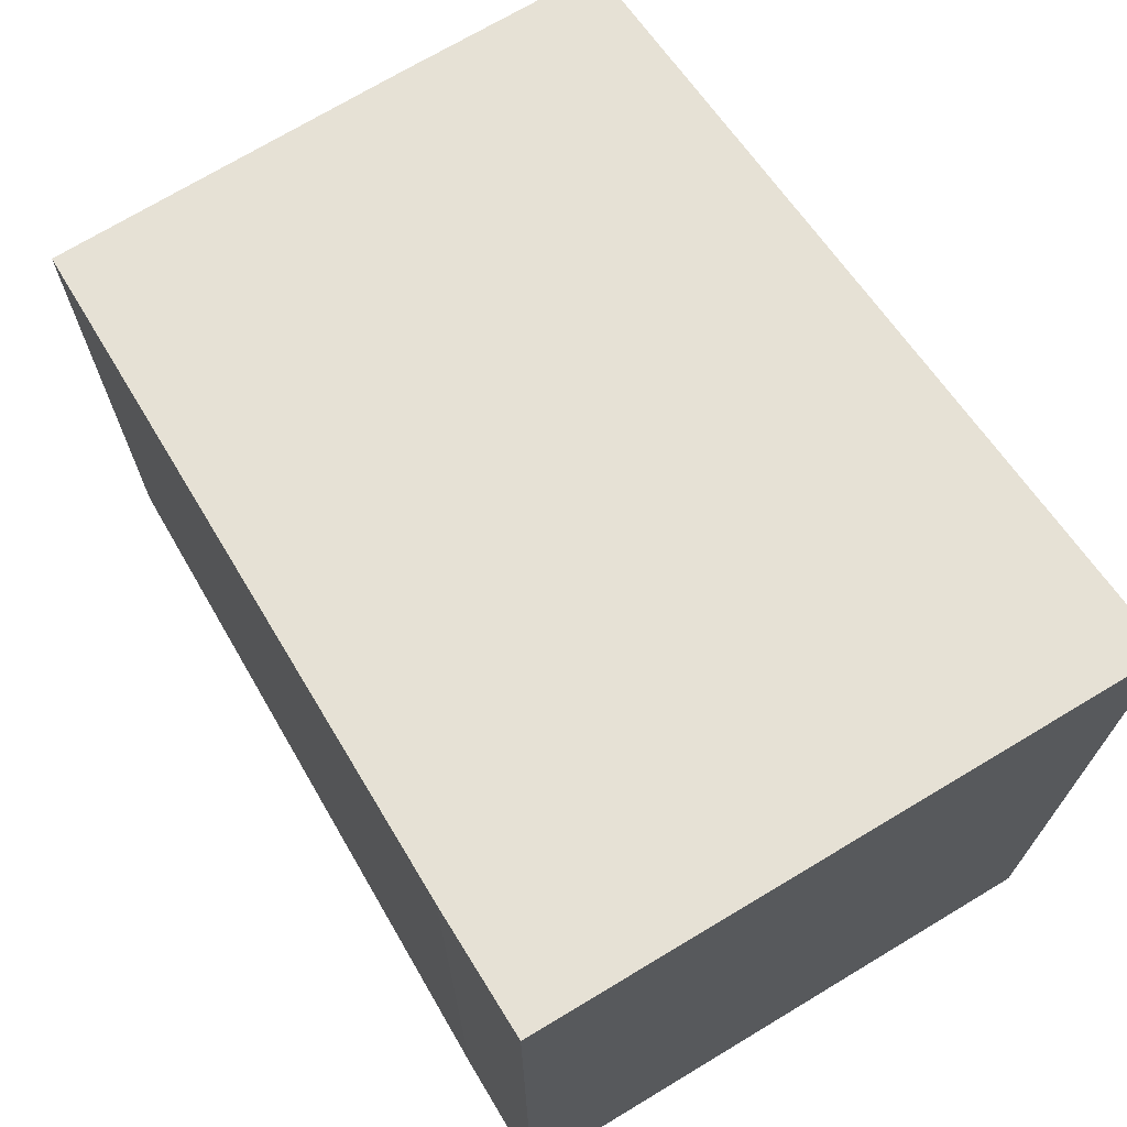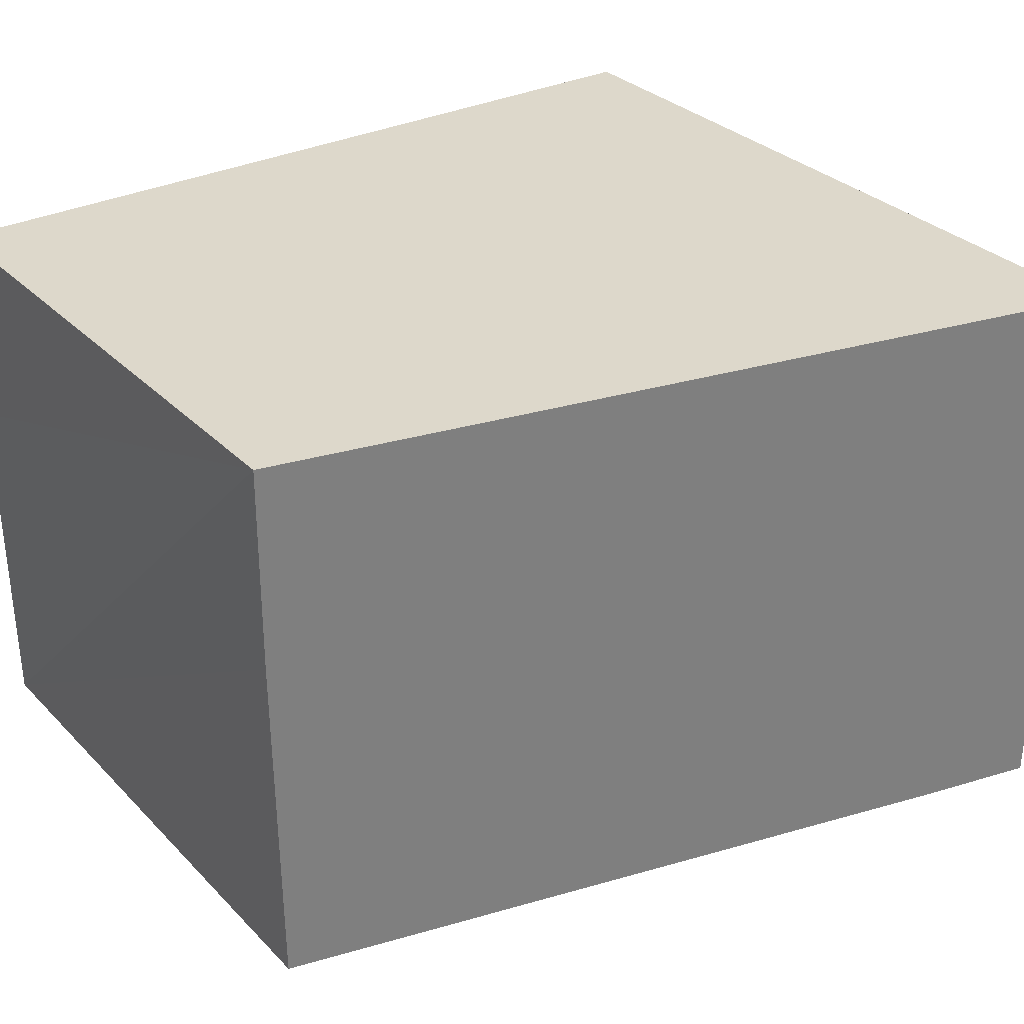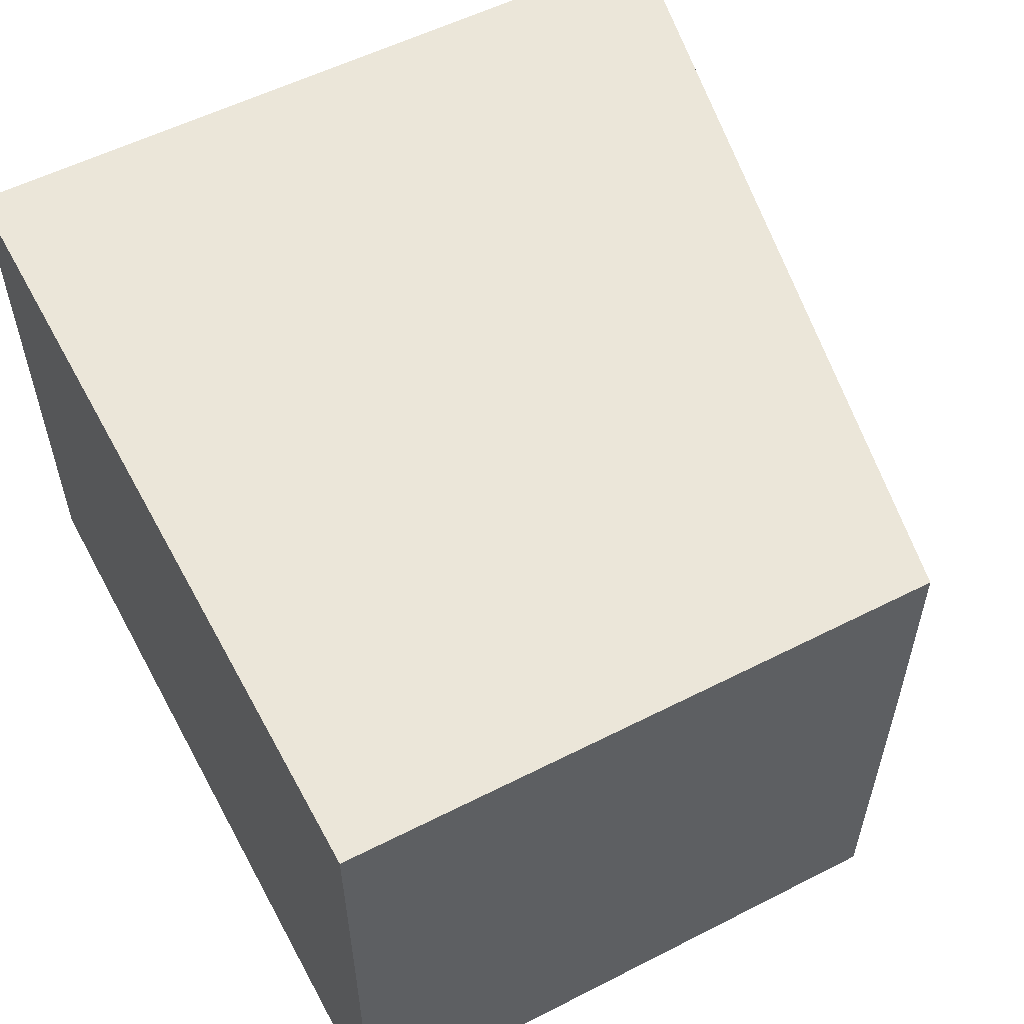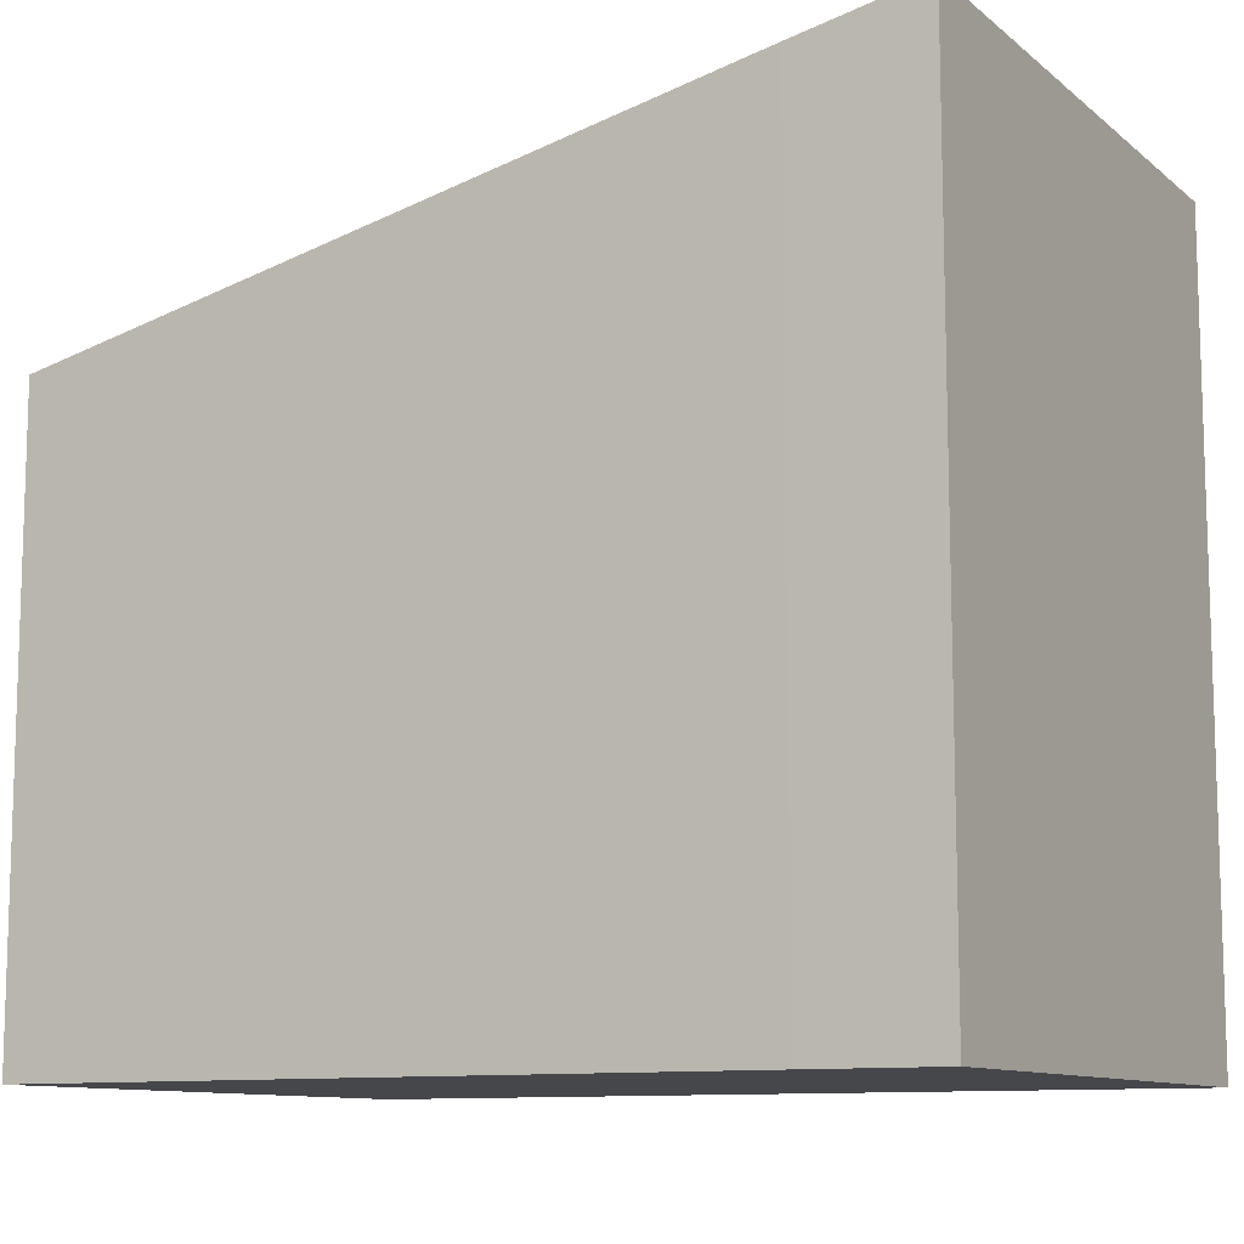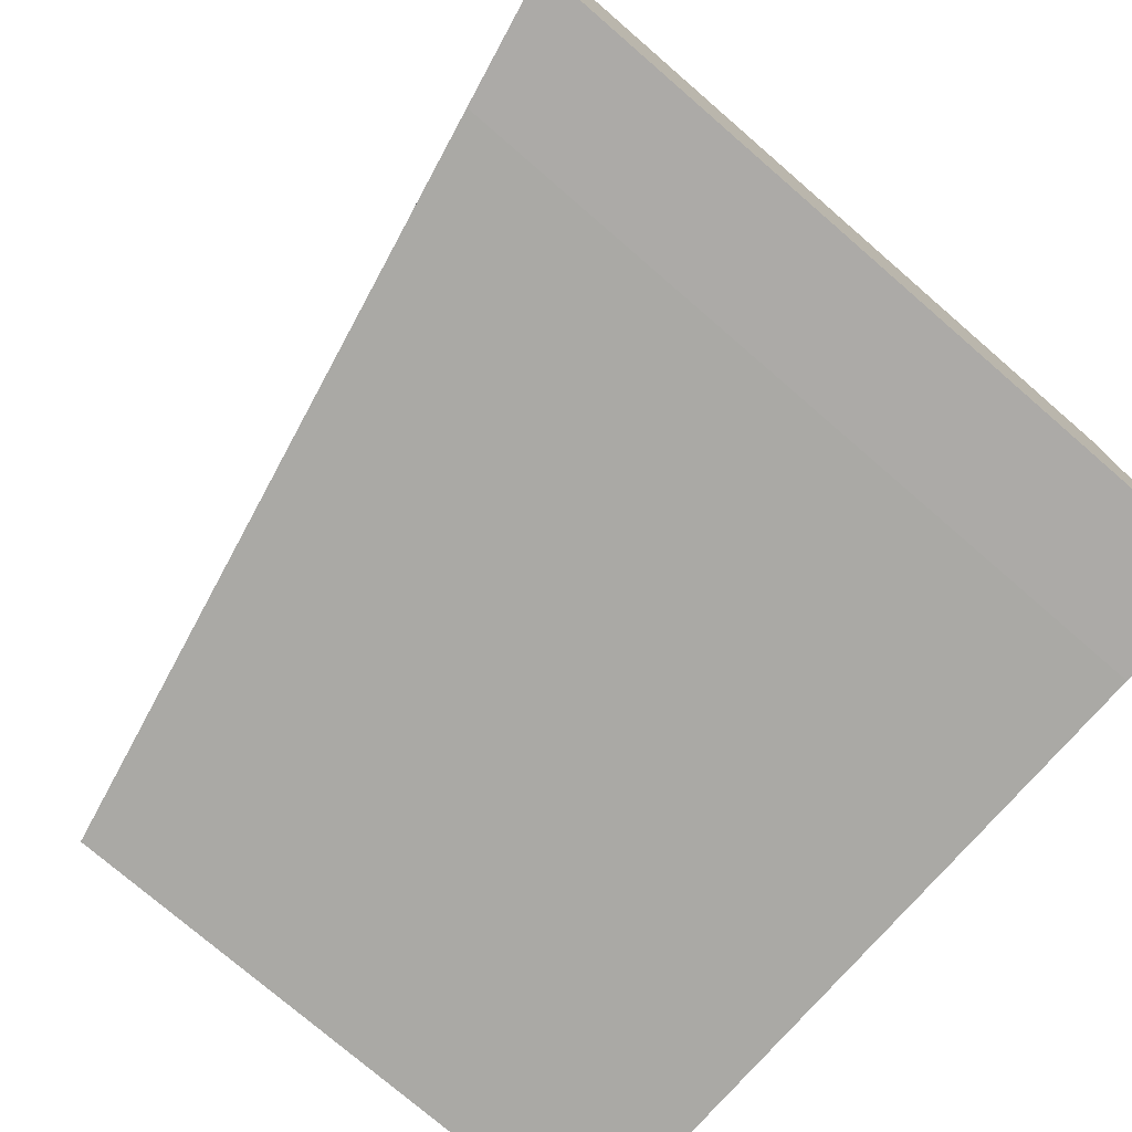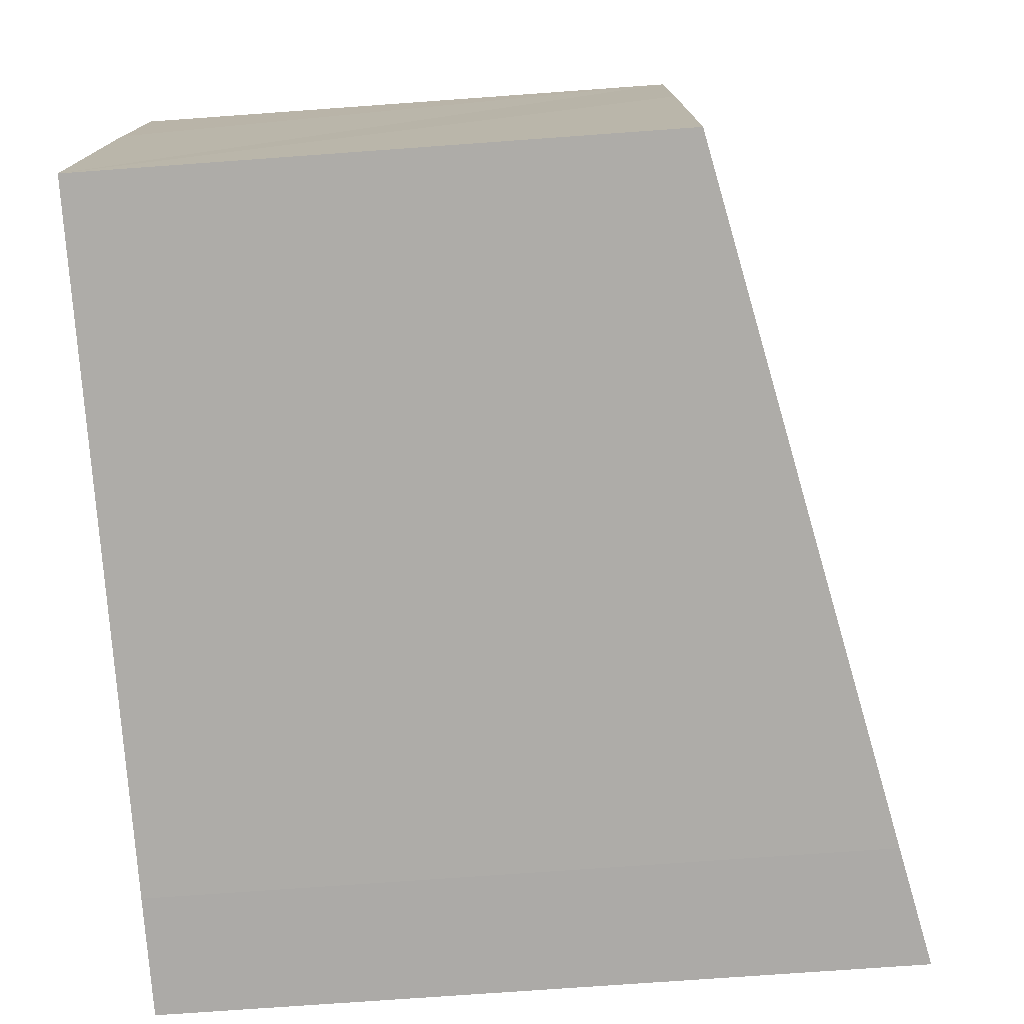
<metadata>
{"format":"obj","ext":"obj","renderer":"f3d","projection":"perspective","resolution":1024,"background":"white","views":[{"elev":70.4,"azim":-121.3,"up":"+Y"},{"elev":31.2,"azim":144.2,"up":"+Z"},{"elev":55.8,"azim":61.9,"up":"+Z"},{"elev":-10.6,"azim":-151.2,"up":"+Y"},{"elev":-76.3,"azim":-130.8,"up":"+Z"},{"elev":-75.8,"azim":94.1,"up":"+Z"}]}
</metadata>
<code>
v  11.52 8.085 -2.786
v  0 10.59 6.487e-16
v  11.5 8.085 0.054
v  0.037 10.59 -7.904
v  11.48 8.097 -7.707
v  1.753 10.22 -7.896
v  11.48 4.719e-16 -7.707
v  1.753 4.835e-16 -7.896
v  0.037 4.84e-16 -7.904
v  0 0 0
v  11.5 -3.307e-18 0.054
v  11.52 1.706e-16 -2.786
g defaultobject
f 1 2 3
f 2 1 4
f 4 1 5
f 4 5 6
f 7 6 5
f 6 7 8
f 6 8 4
f 4 8 9
f 9 2 4
f 2 9 10
f 10 3 2
f 3 10 11
f 1 7 5
f 7 1 3
f 7 3 12
f 12 3 11
f 8 10 9
f 10 8 7
f 10 7 11
f 11 7 12

</code>
